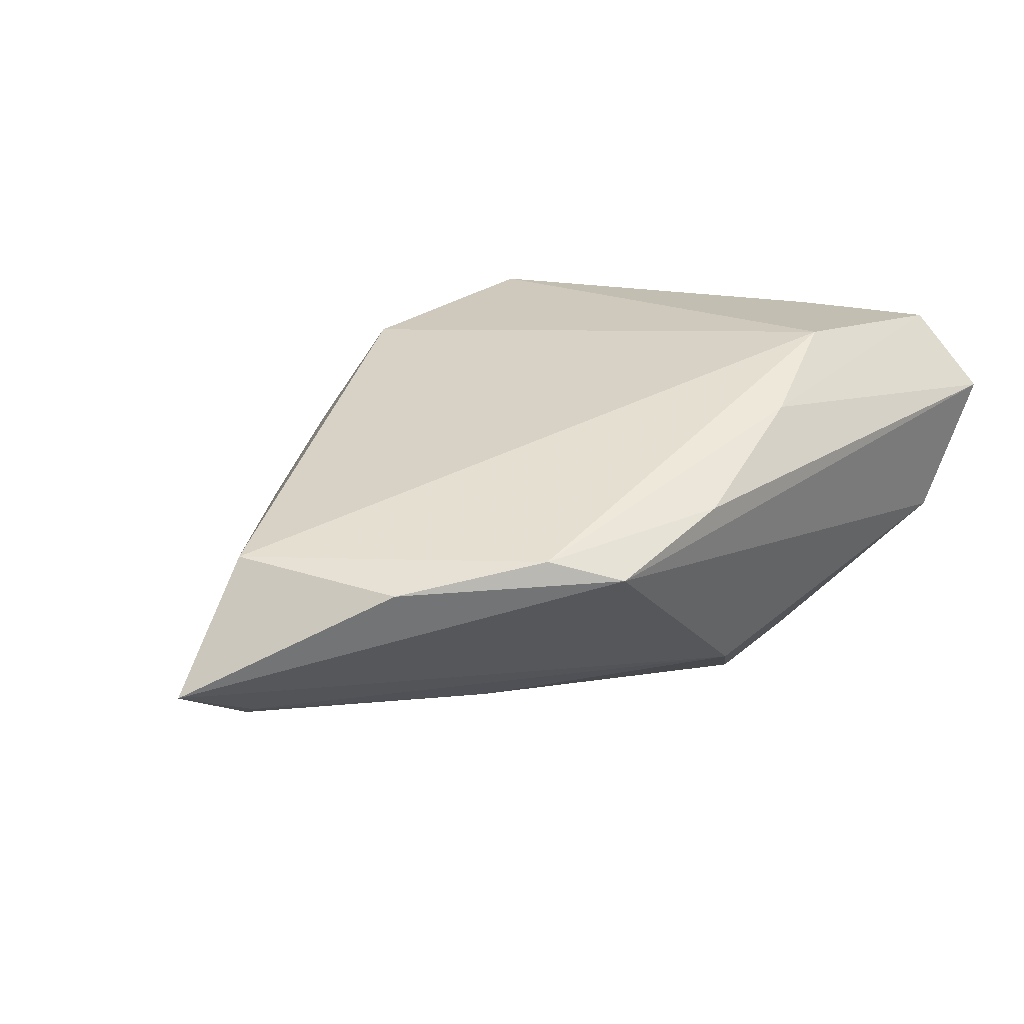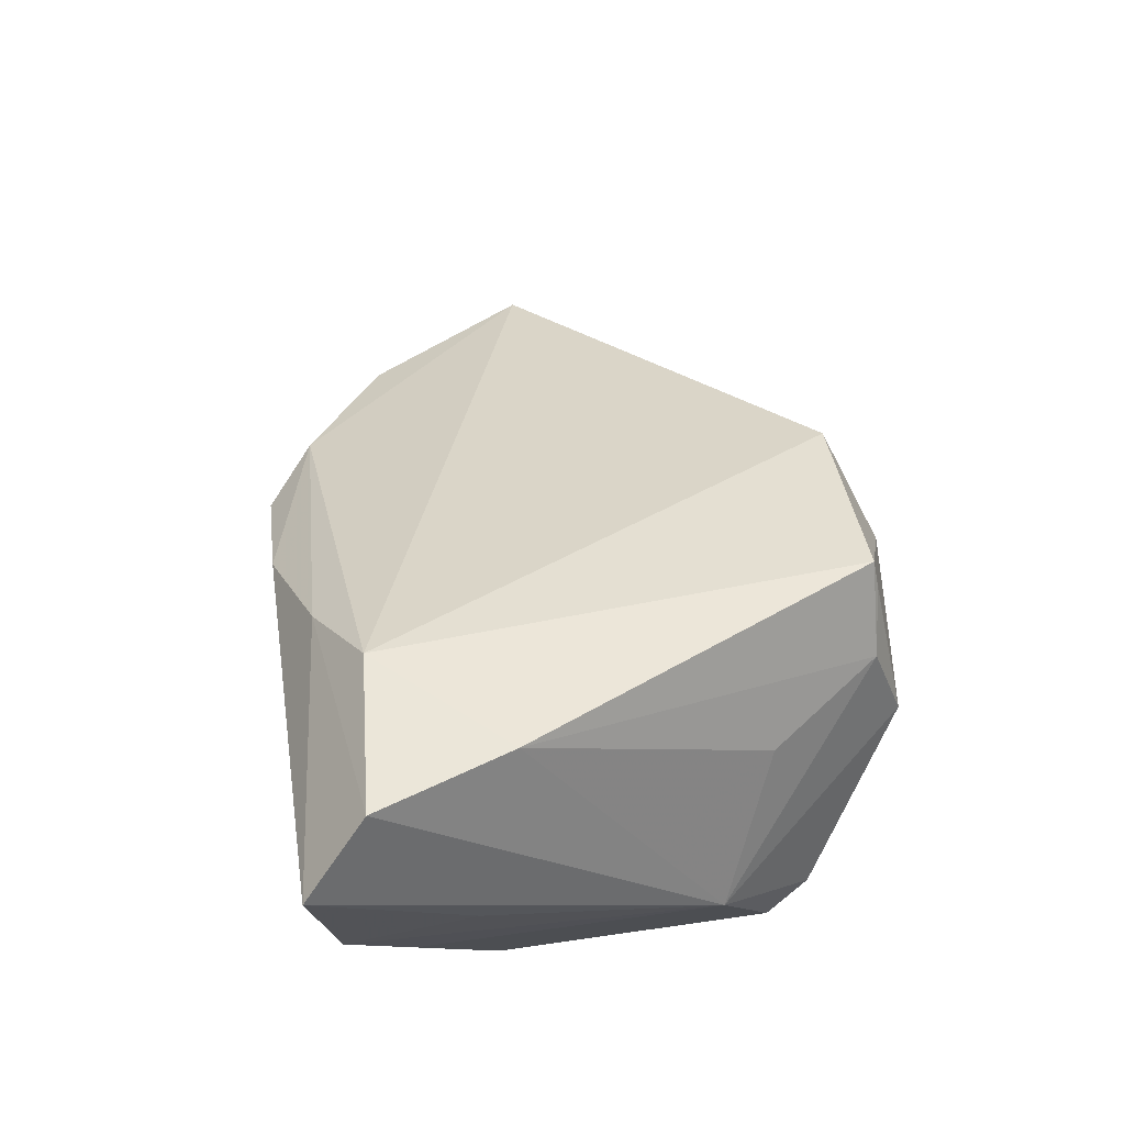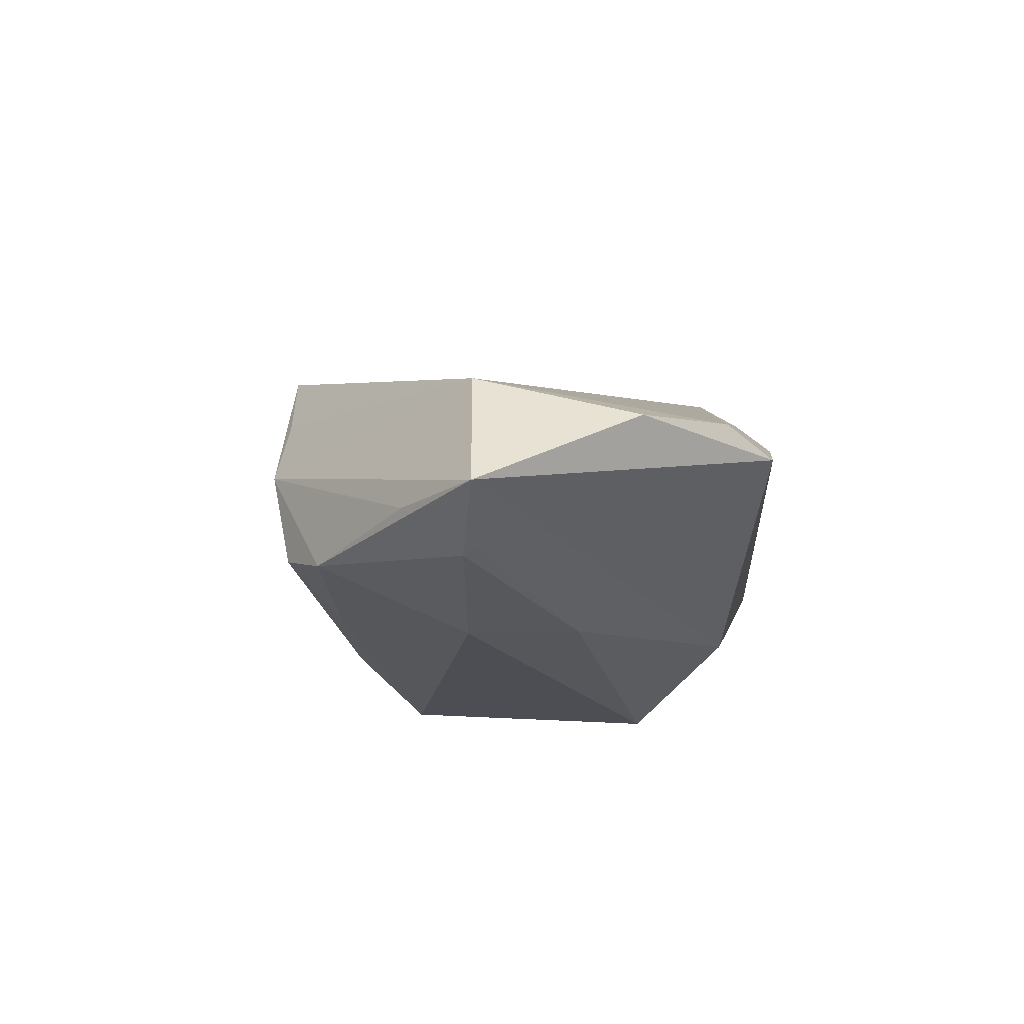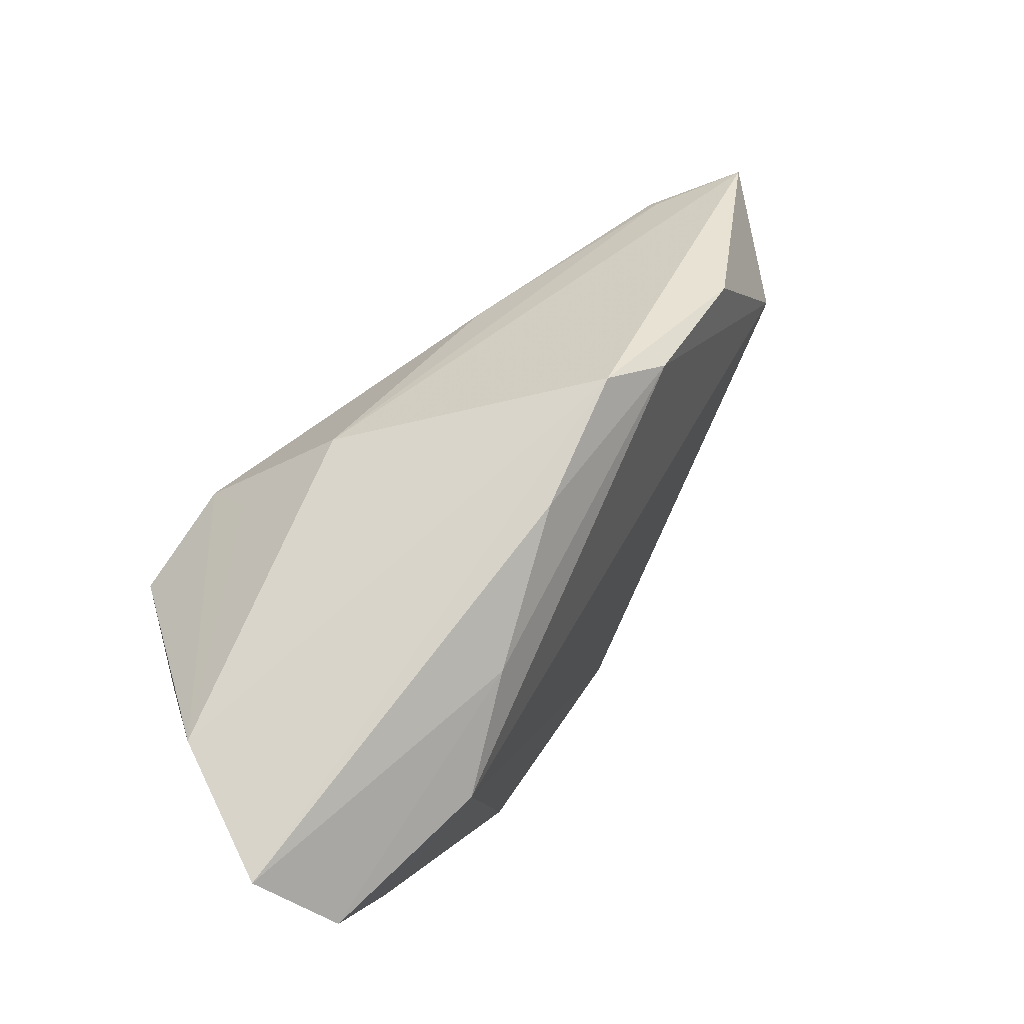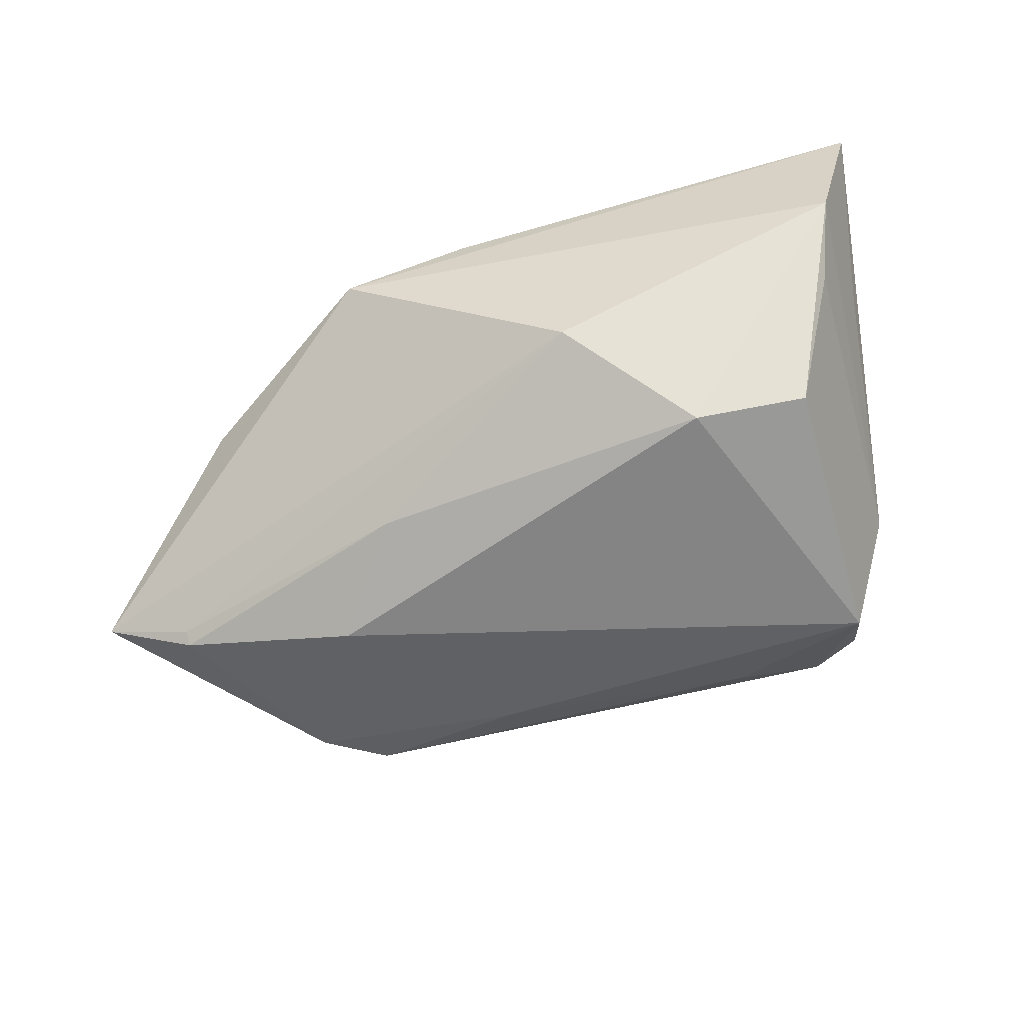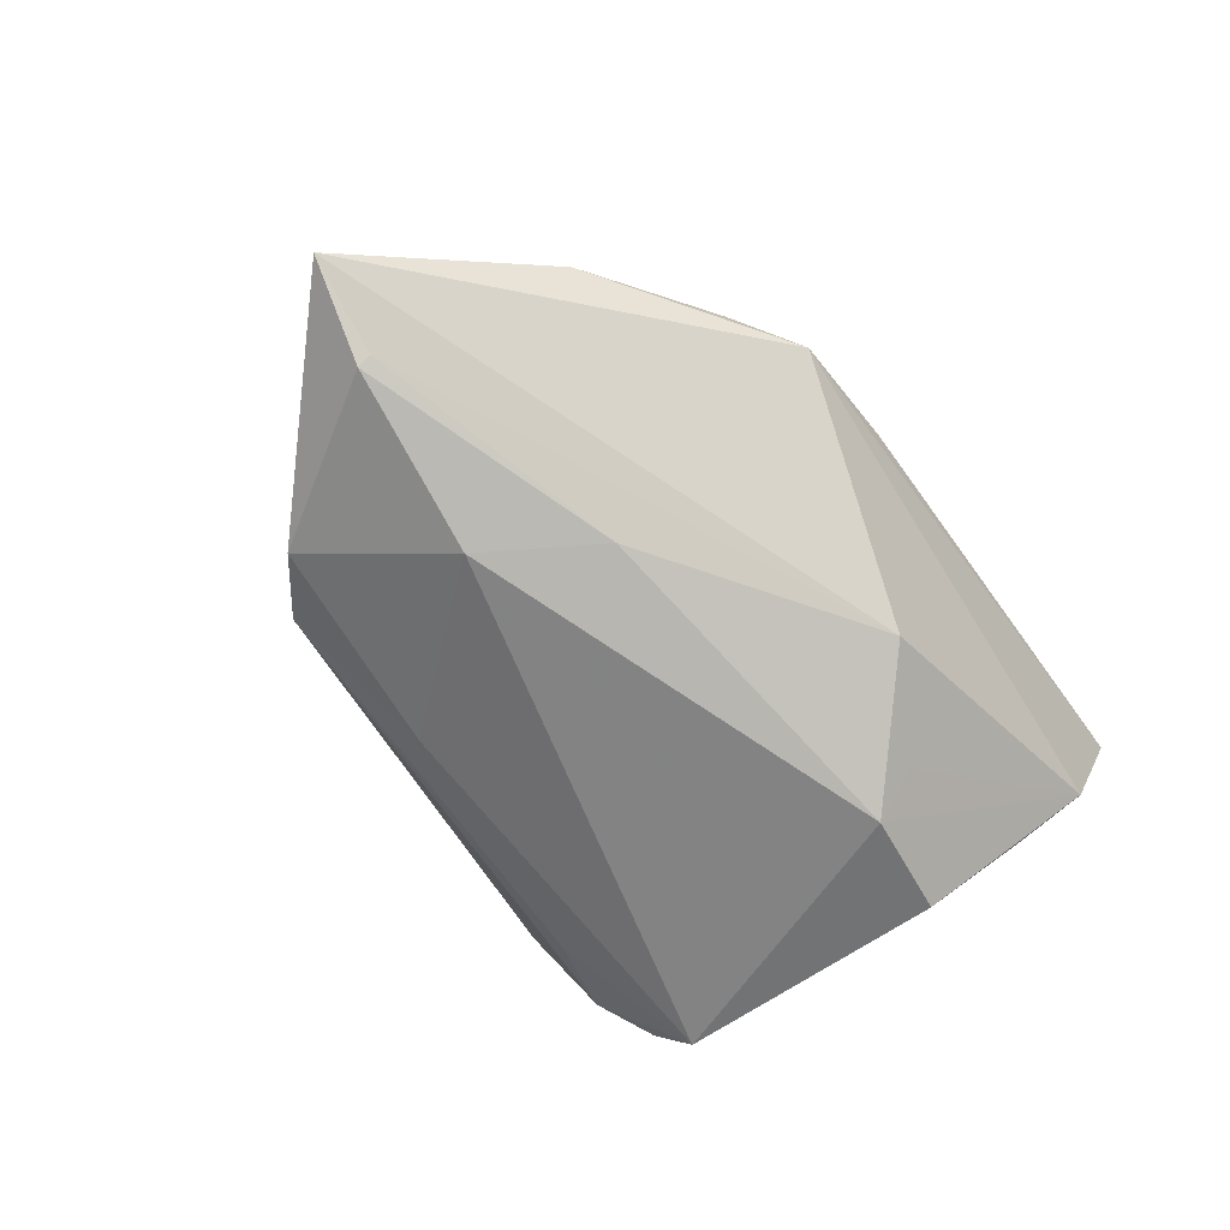
<metadata>
{"format":"obj","ext":"obj","renderer":"f3d","projection":"perspective","resolution":1024,"background":"white","views":[{"elev":17.1,"azim":138.1,"up":"+Z"},{"elev":48.6,"azim":-99.1,"up":"+Z"},{"elev":-16.0,"azim":95.6,"up":"+Z"},{"elev":77.2,"azim":-44.5,"up":"+Y"},{"elev":-68.9,"azim":-165.9,"up":"+Z"},{"elev":-66.1,"azim":124.8,"up":"+Z"}]}
</metadata>
<code>
v 0.025 0.03572 0.002151
v 0.05718 -0.001025 -0.01773
v -0.03119 -0.01955 0.01081
v -0.02297 -0.03332 0.01543
v 0.03629 -0.02846 -0.0135
v -0.03741 0.01104 0.02613
v 0.05819 -0.01013 -0.01288
v 0.06882 -0.0004085 -0.01282
v -0.02248 -0.03742 0.004267
v -0.03861 0.02422 -0.00903
v -0.008862 0.0316 0.01836
v -0.04344 0.02814 0.02591
v 0.03457 -0.004744 -0.0232
v -0.01763 0.01521 -0.02634
v -0.04314 0.01672 0.003142
v 0.01698 -0.02455 -0.01726
v -0.0414 0.03244 -0.00171
v 0.008319 -0.03386 0.02132
v 0.05708 -0.002699 -0.0187
v -0.01859 -0.03375 0.02293
v 0.03087 -0.03192 -0.0003235
v 0.05789 -0.00161 0.003484
v -0.03954 -0.01291 -0.007587
v 0.0327 0.02963 0.004909
v -0.03296 -0.02053 -0.02155
v -0.0175 -0.03326 0.02613
v -0.03224 -0.02549 -0.01627
v 0.02554 0.009007 -0.02122
v -0.02662 -0.03011 -0.0125
v -0.03186 0.0135 -0.02358
v 0.008829 0.03597 0.008545
v -0.02176 0.02627 0.02613
v 0.02138 -0.03186 0.01024
v -0.01581 -0.02766 -0.01558
v 0.04869 0.01888 0.001235
v -0.01648 0.02076 -0.02104
v -0.003226 0.02796 -0.01758
v -0.04706 0.03597 0.01623
v -0.002939 -0.0387 0.0132
v 0.04371 -0.02305 -0.01605
f 37 28 14
f 8 37 1
f 8 22 21
f 14 25 30
f 39 26 9
f 5 21 39
f 39 9 5
f 13 25 14
f 14 28 13
f 31 1 38
f 38 1 17
f 17 1 37
f 14 30 17
f 32 22 24
f 1 31 24
f 18 22 32
f 32 26 18
f 18 26 39
f 39 21 18
f 6 26 32
f 32 12 6
f 8 21 7
f 29 5 9
f 21 5 40
f 40 7 21
f 8 7 40
f 19 13 28
f 8 40 19
f 19 40 13
f 38 17 15
f 10 17 30
f 36 37 14
f 14 17 36
f 36 17 37
f 32 24 11
f 11 24 31
f 11 31 38
f 38 12 11
f 11 12 32
f 35 22 8
f 35 24 22
f 8 1 35
f 1 24 35
f 33 21 22
f 22 18 33
f 33 18 21
f 25 29 27
f 27 29 9
f 34 29 25
f 5 29 34
f 25 13 16
f 13 40 16
f 16 40 5
f 16 34 25
f 5 34 16
f 28 37 2
f 2 19 28
f 2 37 8
f 8 19 2
f 20 9 26
f 26 6 4
f 6 3 4
f 4 20 26
f 9 20 4
f 23 4 3
f 23 27 9
f 9 4 23
f 23 3 6
f 23 6 12
f 25 27 23
f 38 15 23
f 23 12 38
f 23 30 25
f 23 10 30
f 23 15 17
f 17 10 23

</code>
